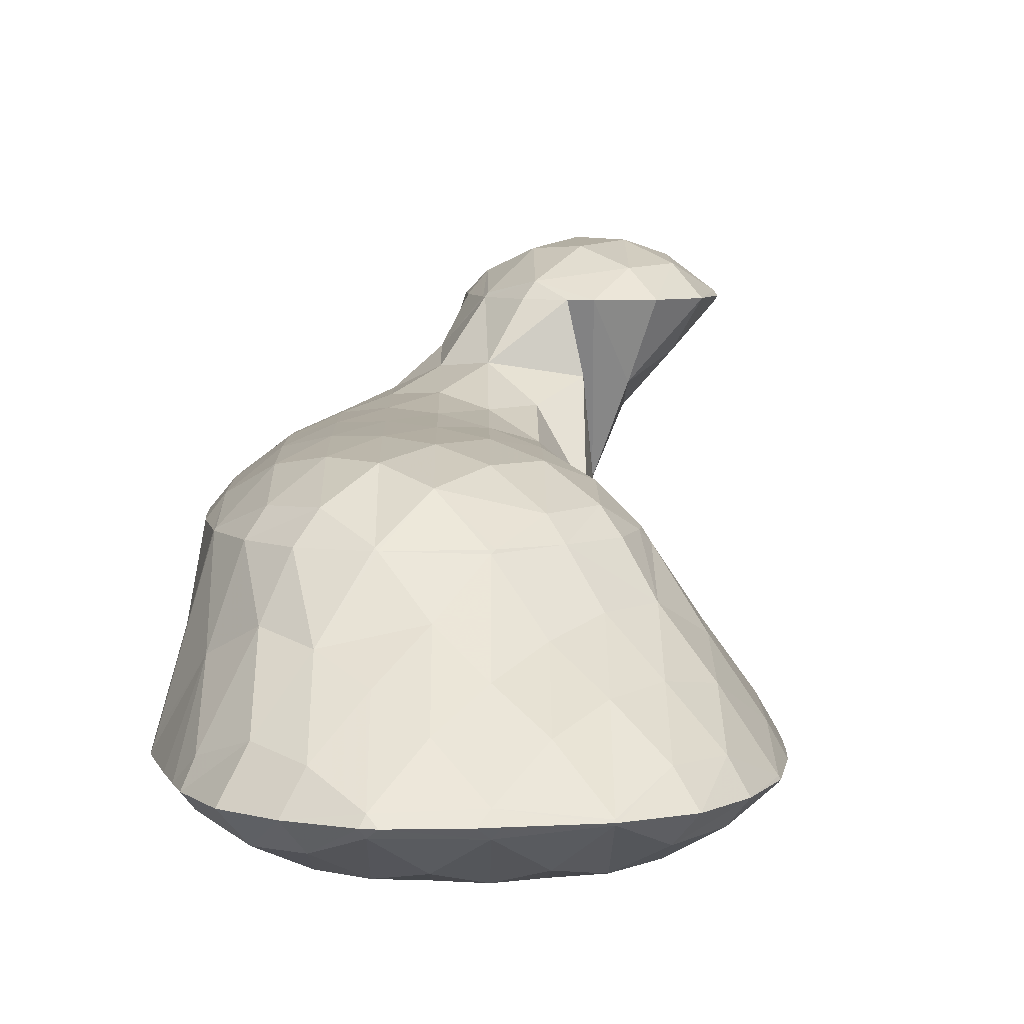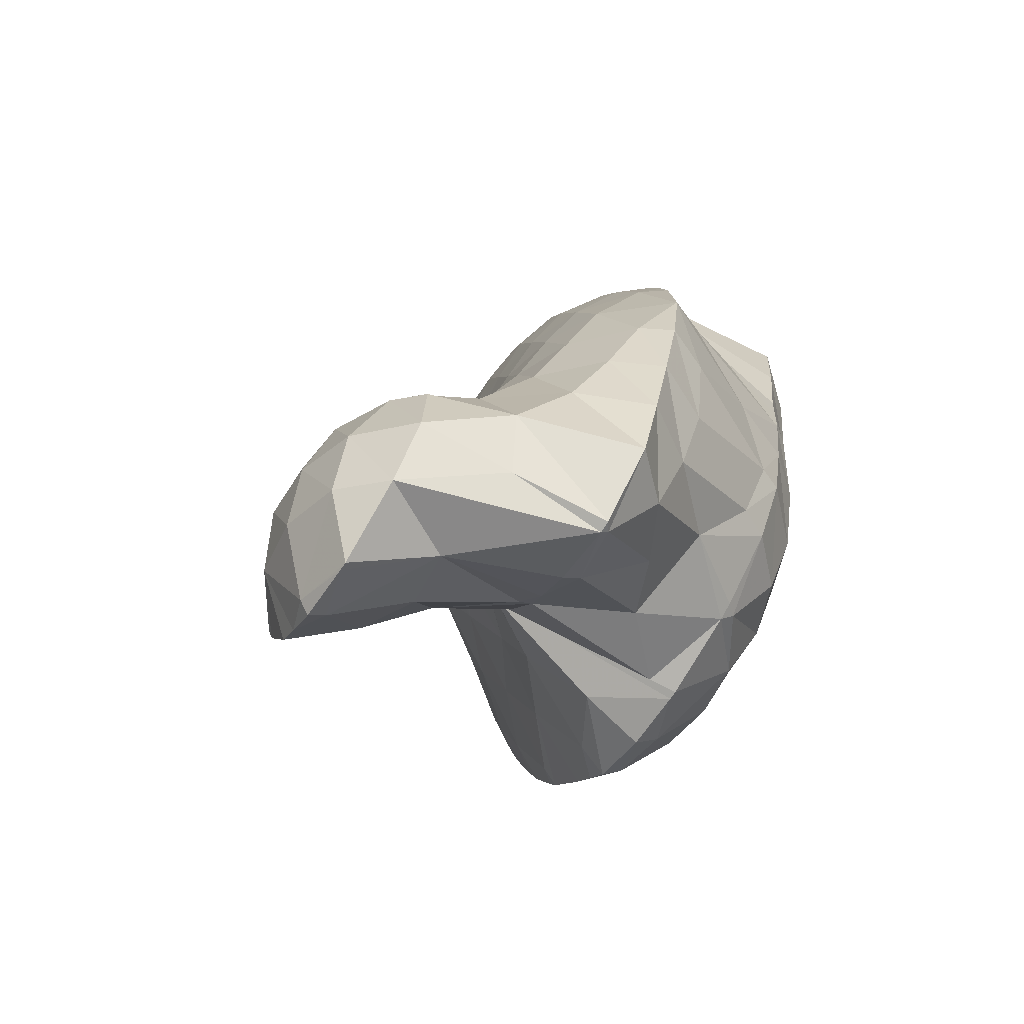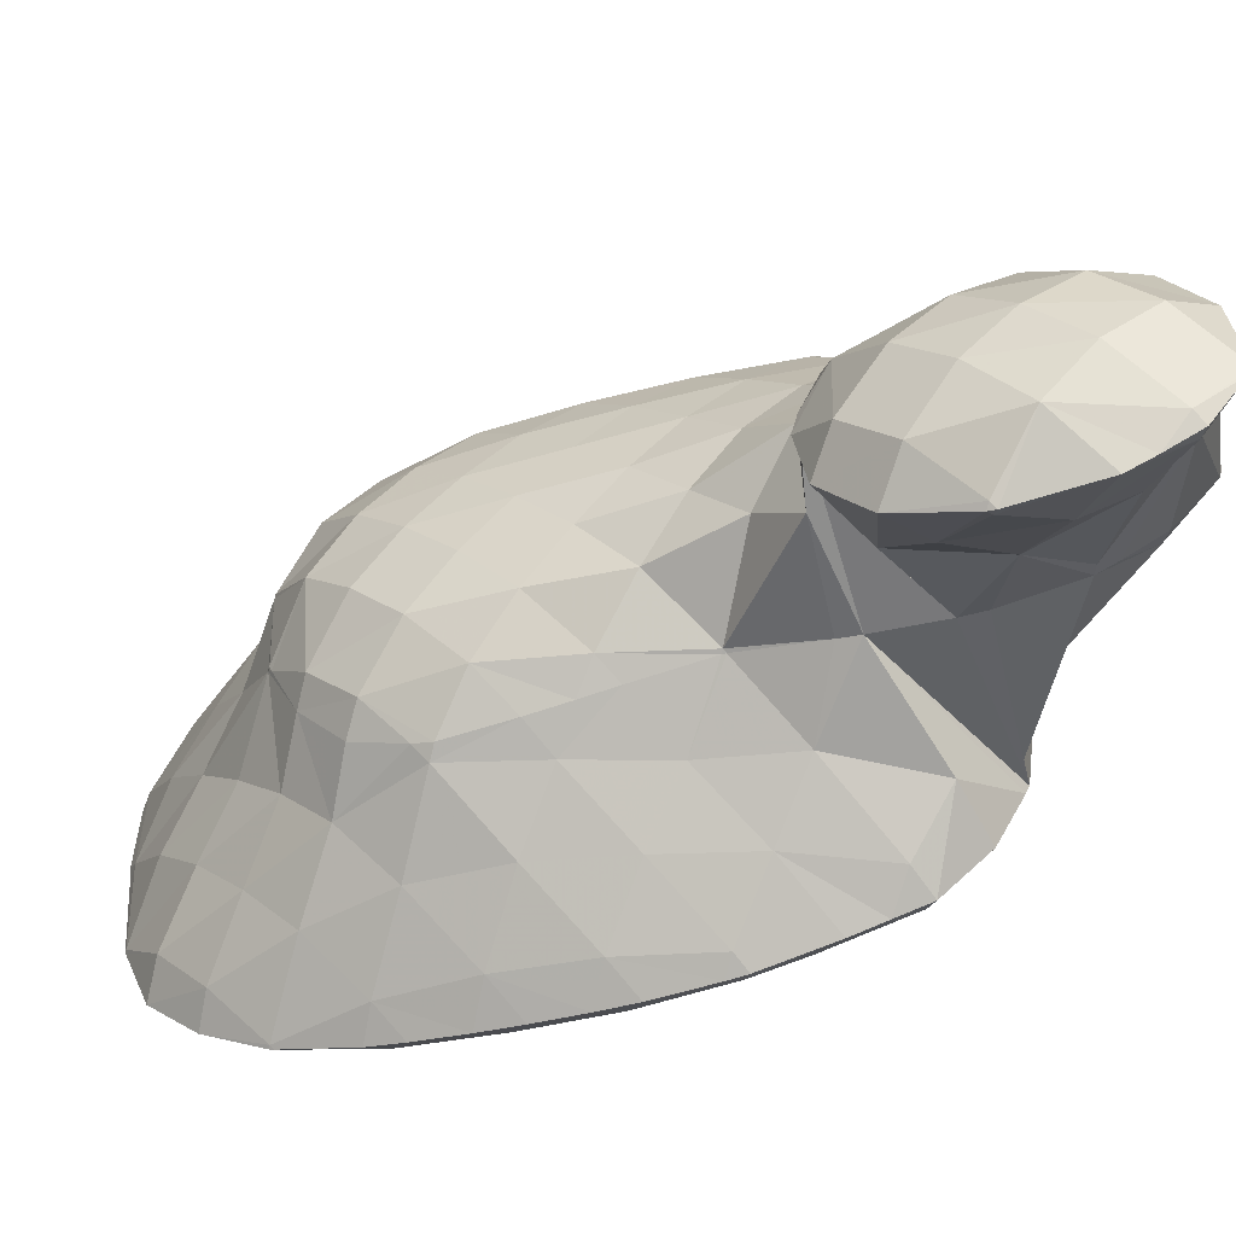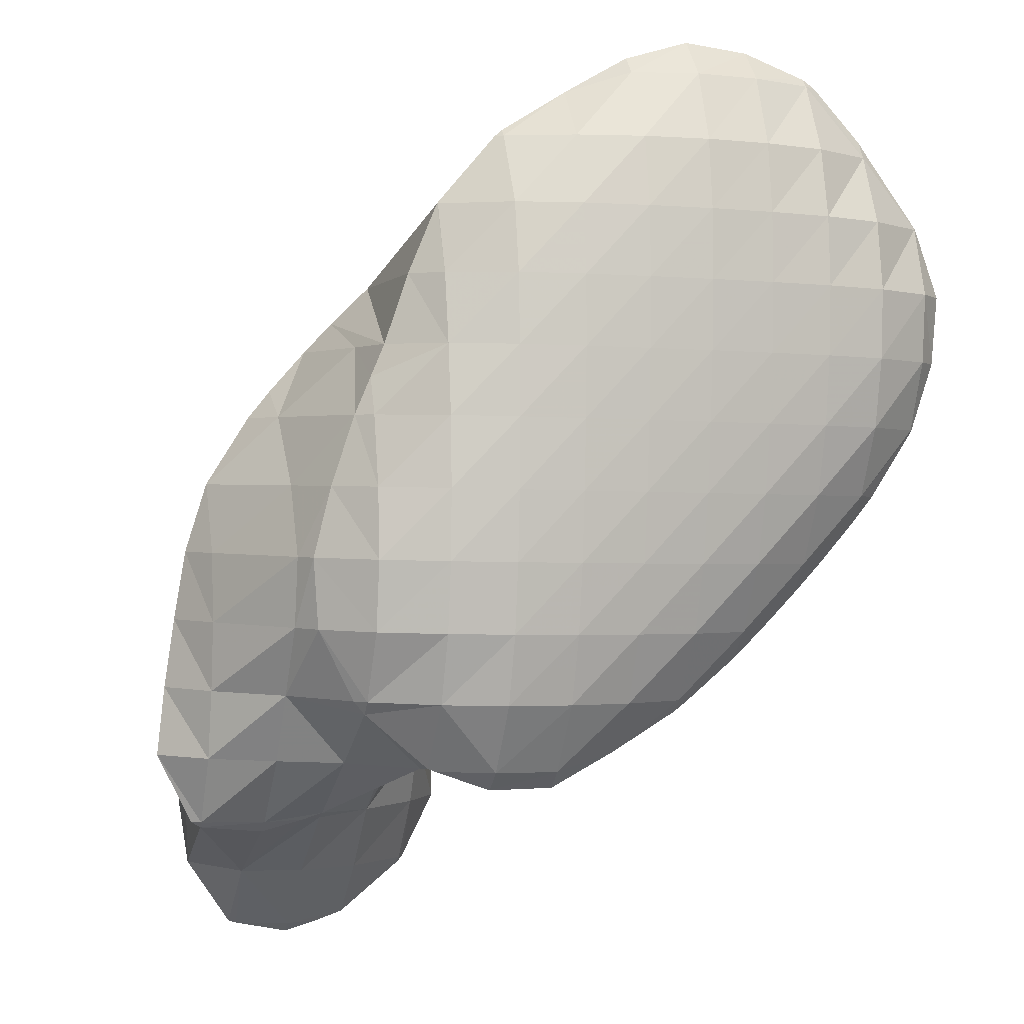
<metadata>
{"format":"obj","ext":"obj","renderer":"f3d","projection":"perspective","resolution":1024,"background":"white","views":[{"elev":-11.3,"azim":-142.9,"up":"+Z"},{"elev":-45.0,"azim":48.6,"up":"+Y"},{"elev":38.9,"azim":-47.2,"up":"+Z"},{"elev":-14.2,"azim":151.3,"up":"+Y"}]}
</metadata>
<code>
v 304.6 259.1 114.4
v 304.6 259 114.4
v 304.6 259.1 114.4
v 304.9 260.5 113.5
v 304.3 260.6 114
v 305.1 262 113.1
v 304.3 262.2 113.6
v 305.1 263.6 113.3
v 305.1 263.7 113.3
v 305.1 263.7 113.3
v 305.4 257.5 115
v 305.8 256.9 115.2
v 306 257.4 114.6
v 306.3 258.7 113.6
v 306.5 260.2 113
v 306.6 261.7 112.7
v 306.7 263.3 112.6
v 306.4 265.1 113.2
v 306.7 265 113.1
v 306.7 265.5 113.2
v 306.5 255.9 115.6
v 307.1 255.2 115.9
v 307.2 255.8 115.2
v 307.6 257.1 114.1
v 307.8 258.5 113.5
v 308 260 113
v 308.1 261.5 112.6
v 308.2 263.1 112.5
v 308.3 264.7 112.5
v 308 266.5 113.2
v 308.3 266.5 113.1
v 308.3 266.7 113.2
v 307.8 254.3 116.3
v 308.3 253.7 116.6
v 308.5 254.2 115.9
v 308.8 255.5 114.8
v 309 256.9 114.1
v 309.2 258.4 113.6
v 309.4 259.9 113.1
v 309.6 261.4 112.8
v 309.7 263 112.6
v 309.8 264.6 112.5
v 309.8 266.3 112.9
v 309.8 267.1 113.4
v 309.3 252.7 117
v 309.6 252.4 117.1
v 309.7 252.6 116.8
v 310 253.9 115.5
v 310.3 255.3 114.8
v 310.5 256.8 114.2
v 310.7 258.3 113.8
v 310.8 259.8 113.4
v 311 261.3 113.1
v 311.1 262.9 112.8
v 311.2 264.5 112.8
v 311.2 266.2 113.1
v 311.2 267.2 113.7
v 310.9 251.5 117.6
v 311.2 252.4 116.4
v 311.5 253.8 115.5
v 311.7 255.2 114.9
v 311.9 256.7 114.4
v 312.1 258.2 114.1
v 312.2 259.7 113.7
v 312.4 261.3 113.4
v 312.5 262.8 113.2
v 312.6 264.4 113.2
v 312.6 266.2 113.8
v 312.5 266.7 114.1
v 311.6 251.1 117.9
v 312.2 250.6 118.1
v 312.4 250.9 117.7
v 312.7 252.2 116.4
v 312.9 253.6 115.7
v 313.1 255.1 115.2
v 313.3 256.6 114.8
v 313.5 258.1 114.4
v 313.6 259.7 114.1
v 313.8 261.2 113.8
v 313.9 262.8 113.7
v 313.9 264.5 113.9
v 313.1 266.3 114.3
v 313.9 265.7 114.6
v 313.6 250.5 118.4
v 313.8 250.8 117.9
v 314.1 252.1 116.7
v 314.4 253.6 116
v 314.5 255 115.5
v 314.7 256.6 115.1
v 314.9 258.1 114.8
v 315 259.6 114.6
v 315.1 261.2 114.4
v 315.2 262.8 114.4
v 315.2 264.6 115
v 315.2 264.8 115.1
v 314.9 250.9 118.6
v 315.1 250.9 118.6
v 315.5 252.1 117.2
v 315.7 253.5 116.5
v 315.9 255 116
v 316.1 256.6 115.7
v 316.2 258.1 115.5
v 316.3 259.7 115.4
v 316.4 261.3 115.4
v 316.4 263 115.8
v 315.3 264.6 115.2
v 316.4 263 115.8
v 316.6 252 118.7
v 316.7 252.2 118.4
v 317 253.6 117.3
v 317.2 255.1 116.8
v 317.3 256.6 116.7
v 317.4 258.3 116.8
v 317.2 259.9 116.7
v 317.4 259.2 117
v 316.9 261.5 116.3
v 316.4 263 115.8
v 316.9 252.3 118.7
v 317.9 253.8 118.5
v 318.2 255.3 118.1
v 318 256.8 117.7
v 317.7 258.4 117.2
v 304.6 259.1 114.5
v 304.7 260.8 114.7
v 304.8 262.3 114.4
v 305.1 263.7 113.4
v 305.8 257.7 115.7
v 305.7 259.4 116.3
v 305.9 261 116.1
v 306 262.5 115.7
v 306.3 263.9 114.8
v 306.6 265.2 113.6
v 307 256.1 116.6
v 306.9 258 117.5
v 306.9 259.7 117.9
v 307.1 261.2 117.5
v 307.3 262.6 116.8
v 307.6 264 115.9
v 307.9 265.3 114.9
v 308.2 266.6 113.5
v 308.2 254.5 117.1
v 308.1 256.4 118.2
v 308 258.3 119.4
v 307.5 259.9 119.2
v 307.9 258.7 119.6
v 307.8 261.4 118.8
v 308.4 262.8 118.6
v 308.4 262.9 118.5
v 308.8 264.1 117.1
v 309.1 265.4 115.8
v 309.5 266.7 114.4
v 309.6 252.8 117.4
v 309.4 254.7 118.5
v 309.3 256.6 119.6
v 308.2 258.3 119.7
v 309.2 257.3 120.2
v 308.5 262.9 118.6
v 309.9 264.4 118.5
v 310 264.4 118.5
v 310.4 265.5 116.6
v 310.9 266.6 114.9
v 310.8 253 118.8
v 310.6 254.8 119.8
v 309.9 256.7 120.5
v 310.5 256.2 120.7
v 311.5 265 118.7
v 311.8 265.5 117.2
v 312.4 266.4 114.7
v 312.2 251.2 118.7
v 312 253.2 120.1
v 311.8 255.1 121.3
v 311.8 255 121.3
v 312.9 264.8 119
v 313.3 265.2 116.8
v 313.4 251.3 119.7
v 312.8 253.5 121.9
v 313 253.1 122
v 314.2 264.2 119.4
v 315.1 264.7 115.5
v 314.3 251.5 122.7
v 315 251 119.3
v 313.9 251.9 122.5
v 314.3 264.1 119.5
v 316.4 263 115.9
v 315.5 263 120
v 315.6 250.4 123.2
v 316.1 251.3 120.8
v 317.2 260.3 118.3
v 316.8 261.6 120.6
v 316 262.5 120.2
v 316 250.3 123.4
v 316.9 250 123.6
v 317 250.1 123.2
v 317.4 251.3 121.6
v 317.8 252.6 120.4
v 318.1 253.9 119.2
v 318.3 255.4 118.7
v 318.3 257.1 119.2
v 318.2 259 120.3
v 317.3 260.9 120.9
v 318 259.9 121.3
v 318.4 250 123.9
v 318.4 250.1 123.7
v 318.7 251.4 122.6
v 318.9 252.9 122
v 319.1 254.4 121.6
v 319.2 256 121.5
v 319.2 257.7 122.1
v 318.4 259.3 121.5
v 319.2 257.7 122.1
v 318.6 250.1 123.9
v 319.5 251.6 123.7
v 319.6 253.1 123.3
v 319.5 254.6 122.9
v 319.5 256.2 122.5
v 319.2 257.7 122.1
v 308 260 119.8
v 308.1 261.5 119.4
v 309.2 258.5 120.7
v 309.2 260.1 120.9
v 309.4 261.6 120.5
v 309.6 263.1 119.9
v 310 264.4 118.6
v 310.5 256.8 121.1
v 310.5 258.5 121.6
v 310.6 260.1 121.5
v 310.7 261.6 121.1
v 310.9 263.1 120.5
v 311.2 264.4 119.5
v 311.8 255.1 121.4
v 311.7 256.9 122.2
v 311.8 258.5 122.2
v 312 260.1 121.9
v 312.1 261.6 121.5
v 312.4 263 120.8
v 312.7 264.3 119.7
v 311.7 249.9 126.9
v 311.8 249.8 127
v 311.8 249.9 126.8
v 312.2 251.2 125.4
v 311.1 251.5 126.4
v 312.5 252.5 124.5
v 311.3 253 126.1
v 312.2 254.2 126
v 312.6 254.1 124.3
v 312.9 255.5 123.4
v 313 257 123
v 313.2 258.5 122.7
v 313.4 260 122.3
v 313.6 261.5 121.7
v 313.8 262.9 120.9
v 314.2 264.1 119.5
v 313 248.6 127.6
v 313.4 249.5 126
v 313.8 250.8 124.5
v 312.7 254.5 126
v 313.7 254.8 126.1
v 314.1 255.6 124.5
v 314.4 257 123.6
v 314.6 258.4 123
v 314.8 259.9 122.5
v 315 261.3 121.7
v 315.4 262.6 120.6
v 313.6 248.3 127.8
v 314.4 248 128
v 314.5 248.2 127.6
v 314.9 249.3 125.8
v 315.5 250.4 123.5
v 315.1 254.4 126.5
v 315.5 255.5 124.7
v 315.8 256.9 123.8
v 316 258.3 123.2
v 316.3 259.7 122.4
v 316.6 261.1 121.3
v 315.7 248.2 128.2
v 315.8 248.2 128.2
v 316.3 249.3 126.3
v 315.2 254.3 126.5
v 316.7 254 125.7
v 316.4 253.4 127
v 317.1 255.3 124.5
v 317.3 256.7 123.7
v 317.5 258.1 123
v 317.8 259.4 121.9
v 317 249.6 128.1
v 318 250.6 125.9
v 317.5 251.1 127.8
v 318.1 252.2 125.9
v 317 252.7 127.3
v 318.4 253.5 124.6
v 318.7 254.9 123.8
v 318.9 256.4 123.1
v 319.2 257.7 122.1
v 311.8 250 127.1
v 311.8 251.6 127.3
v 312 253.1 126.9
v 313 250.1 128.2
v 313.1 251.7 128.1
v 313.3 253.2 127.7
v 313.6 254.5 126.6
v 314.4 248.3 128.2
v 314.4 250.1 128.6
v 314.5 251.6 128.5
v 314.7 253.1 127.9
v 315.1 254.4 126.6
v 315.8 249.9 128.7
v 316 251.5 128.5
v 316.2 252.9 127.7
g foo
f 3 2 1
f 4 3 1
f 5 4 1
f 6 4 5
f 7 6 5
f 8 6 7
f 9 8 7
f 8 9 10
f 13 12 11
f 2 13 11
f 3 13 2
f 14 13 3
f 14 4 15
f 14 3 4
f 15 6 16
f 15 4 6
f 16 8 17
f 16 6 8
f 18 8 10
f 19 8 18
f 17 8 19
f 19 18 20
f 23 22 21
f 12 23 21
f 13 23 12
f 24 23 13
f 24 14 25
f 24 13 14
f 25 15 26
f 25 14 15
f 26 16 27
f 26 15 16
f 27 17 28
f 27 16 17
f 28 19 29
f 28 17 19
f 30 19 20
f 31 19 30
f 29 19 31
f 31 30 32
f 35 34 33
f 22 35 33
f 23 35 22
f 36 35 23
f 36 24 37
f 36 23 24
f 37 25 38
f 37 24 25
f 38 26 39
f 38 25 26
f 39 27 40
f 39 26 27
f 40 28 41
f 40 27 28
f 41 29 42
f 41 28 29
f 42 31 43
f 42 29 31
f 43 31 32
f 44 43 32
f 47 46 45
f 34 47 45
f 35 47 34
f 48 47 35
f 48 36 49
f 48 35 36
f 49 37 50
f 49 36 37
f 50 38 51
f 50 37 38
f 51 39 52
f 51 38 39
f 52 40 53
f 52 39 40
f 53 41 54
f 53 40 41
f 54 42 55
f 54 41 42
f 55 43 56
f 55 42 43
f 56 43 44
f 57 56 44
f 47 59 58
f 46 47 58
f 59 48 60
f 59 47 48
f 60 49 61
f 60 48 49
f 61 50 62
f 61 49 50
f 62 51 63
f 62 50 51
f 63 52 64
f 63 51 52
f 64 53 65
f 64 52 53
f 65 54 66
f 65 53 54
f 66 55 67
f 66 54 55
f 67 56 68
f 67 55 56
f 68 56 57
f 69 68 57
f 72 71 70
f 58 72 70
f 59 72 58
f 73 72 59
f 73 60 74
f 73 59 60
f 74 61 75
f 74 60 61
f 75 62 76
f 75 61 62
f 76 63 77
f 76 62 63
f 77 64 78
f 77 63 64
f 78 65 79
f 78 64 65
f 79 66 80
f 79 65 66
f 80 67 81
f 80 66 67
f 83 68 82
f 81 68 83
f 67 68 81
f 68 69 82
f 72 85 84
f 71 72 84
f 85 73 86
f 85 72 73
f 86 74 87
f 86 73 74
f 87 75 88
f 87 74 75
f 88 76 89
f 88 75 76
f 89 77 90
f 89 76 77
f 90 78 91
f 90 77 78
f 91 79 92
f 91 78 79
f 92 80 93
f 92 79 80
f 93 81 94
f 93 80 81
f 94 81 83
f 95 94 83
f 85 96 84
f 96 98 97
f 85 98 96
f 86 98 85
f 98 87 99
f 98 86 87
f 99 88 100
f 99 87 88
f 100 89 101
f 100 88 89
f 101 90 102
f 101 89 90
f 102 91 103
f 102 90 91
f 103 92 104
f 103 91 92
f 104 93 105
f 104 92 93
f 107 94 106
f 105 94 107
f 93 94 105
f 94 95 106
f 98 109 108
f 97 98 108
f 109 99 110
f 109 98 99
f 110 100 111
f 110 99 100
f 111 101 112
f 111 100 101
f 112 102 113
f 112 101 102
f 115 103 114
f 113 103 115
f 102 103 113
f 103 104 116
f 114 103 116
f 104 105 117
f 116 104 117
f 105 107 117
f 109 118 108
f 109 110 119
f 118 109 119
f 110 111 120
f 119 110 120
f 111 112 121
f 120 111 121
f 112 113 122
f 121 112 122
f 113 115 122
f 1 2 123
f 5 1 123
f 124 5 123
f 7 5 124
f 125 7 124
f 9 7 125
f 126 9 125
f 10 9 126
f 11 12 127
f 11 123 2
f 127 123 11
f 128 123 127
f 124 128 129
f 124 123 128
f 125 129 130
f 125 124 129
f 126 130 131
f 126 125 130
f 10 132 18
f 126 132 10
f 131 132 126
f 20 18 132
f 21 22 133
f 21 127 12
f 133 127 21
f 134 127 133
f 128 134 135
f 128 127 134
f 129 135 136
f 129 128 135
f 130 136 137
f 130 129 136
f 131 137 138
f 131 130 137
f 132 138 139
f 132 131 138
f 20 140 30
f 132 140 20
f 139 140 132
f 32 30 140
f 33 34 141
f 33 133 22
f 141 133 33
f 142 133 141
f 134 142 143
f 134 133 142
f 135 145 144
f 135 143 145
f 135 134 143
f 136 135 146
f 135 144 146
f 148 146 147
f 148 136 146
f 148 137 136
f 138 148 149
f 138 137 148
f 139 149 150
f 139 138 149
f 140 150 151
f 140 139 150
f 44 32 140
f 151 44 140
f 45 46 152
f 45 141 34
f 152 141 45
f 153 141 152
f 142 153 154
f 142 141 153
f 143 156 155
f 143 154 156
f 143 142 154
f 145 143 155
f 157 148 147
f 149 148 158
f 148 157 158
f 160 158 159
f 160 149 158
f 160 150 149
f 151 160 161
f 151 150 160
f 57 44 151
f 161 57 151
f 46 58 162
f 152 46 162
f 153 162 163
f 153 152 162
f 154 165 164
f 154 163 165
f 154 153 163
f 156 154 164
f 167 160 166
f 160 159 166
f 161 167 168
f 161 160 167
f 69 57 161
f 168 69 161
f 70 71 169
f 70 162 58
f 169 162 70
f 170 162 169
f 163 172 171
f 163 170 172
f 163 162 170
f 165 163 171
f 174 167 173
f 167 166 173
f 82 174 83
f 168 174 82
f 167 174 168
f 82 69 168
f 71 84 175
f 169 71 175
f 170 177 176
f 170 175 177
f 170 169 175
f 172 170 176
f 179 174 178
f 174 173 178
f 95 83 174
f 179 95 174
f 182 181 180
f 84 96 175
f 97 181 182
f 177 97 182
f 96 97 177
f 175 96 177
f 185 184 183
f 184 107 106
f 183 184 106
f 179 183 106
f 178 183 179
f 106 95 179
f 181 187 186
f 180 181 186
f 97 108 181
f 108 187 181
f 115 114 188
f 114 189 188
f 114 190 189
f 114 116 190
f 185 117 184
f 190 117 185
f 116 117 190
f 117 107 184
f 193 192 191
f 186 193 191
f 187 193 186
f 194 193 187
f 195 108 118
f 195 187 108
f 195 194 187
f 118 119 195
f 119 196 195
f 119 120 196
f 120 197 196
f 120 121 197
f 121 198 197
f 121 122 198
f 122 199 198
f 122 115 188
f 199 122 188
f 200 199 188
f 201 199 200
f 188 189 200
f 193 203 202
f 192 193 202
f 203 194 204
f 203 193 194
f 204 195 205
f 204 194 195
f 205 196 206
f 205 195 196
f 206 197 207
f 206 196 197
f 207 198 208
f 207 197 198
f 210 199 209
f 208 199 210
f 198 199 208
f 199 201 209
f 203 211 202
f 203 204 212
f 211 203 212
f 204 205 213
f 212 204 213
f 205 206 214
f 213 205 214
f 206 207 215
f 214 206 215
f 207 208 216
f 215 207 216
f 208 210 216
f 144 145 217
f 146 144 217
f 218 146 217
f 147 146 218
f 155 156 219
f 155 217 145
f 219 217 155
f 220 217 219
f 218 220 221
f 218 217 220
f 147 222 157
f 218 222 147
f 221 222 218
f 158 157 222
f 223 158 222
f 159 158 223
f 164 165 224
f 164 219 156
f 224 219 164
f 225 219 224
f 220 225 226
f 220 219 225
f 221 226 227
f 221 220 226
f 222 227 228
f 222 221 227
f 223 228 229
f 223 222 228
f 166 159 223
f 229 166 223
f 171 172 230
f 171 224 165
f 230 224 171
f 231 224 230
f 225 231 232
f 225 224 231
f 226 232 233
f 226 225 232
f 227 233 234
f 227 226 233
f 228 234 235
f 228 227 234
f 229 235 236
f 229 228 235
f 173 166 229
f 236 173 229
f 239 238 237
f 240 239 237
f 241 240 237
f 242 240 241
f 243 242 241
f 244 242 243
f 176 177 245
f 176 230 172
f 245 230 176
f 246 230 245
f 231 246 247
f 231 230 246
f 232 247 248
f 232 231 247
f 233 248 249
f 233 232 248
f 234 249 250
f 234 233 249
f 235 250 251
f 235 234 250
f 236 251 252
f 236 235 251
f 178 173 236
f 252 178 236
f 239 254 253
f 238 239 253
f 254 240 255
f 254 239 240
f 255 182 180
f 255 242 182
f 255 240 242
f 182 242 244
f 256 182 244
f 177 182 256
f 245 177 256
f 258 256 257
f 258 245 256
f 258 246 245
f 247 258 259
f 247 246 258
f 248 259 260
f 248 247 259
f 249 260 261
f 249 248 260
f 250 261 262
f 250 249 261
f 251 262 263
f 251 250 262
f 183 263 185
f 252 263 183
f 251 263 252
f 183 178 252
f 266 265 264
f 253 266 264
f 254 266 253
f 267 266 254
f 267 255 268
f 267 254 255
f 180 186 255
f 186 268 255
f 270 258 269
f 258 257 269
f 259 270 271
f 259 258 270
f 260 271 272
f 260 259 271
f 261 272 273
f 261 260 272
f 262 273 274
f 262 261 273
f 190 274 189
f 263 274 190
f 262 274 263
f 190 185 263
f 266 275 265
f 275 277 276
f 266 277 275
f 267 277 266
f 277 191 192
f 277 268 191
f 277 267 268
f 186 191 268
f 280 279 278
f 279 269 278
f 279 270 269
f 279 281 270
f 271 281 282
f 271 270 281
f 272 282 283
f 272 271 282
f 273 283 284
f 273 272 283
f 200 284 201
f 274 284 200
f 273 284 274
f 200 189 274
f 277 285 276
f 287 285 286
f 202 286 285
f 277 202 285
f 202 277 192
f 286 288 287
f 288 289 287
f 288 280 289
f 288 279 280
f 288 290 279
f 281 290 291
f 281 279 290
f 282 291 292
f 282 281 291
f 283 292 293
f 283 282 292
f 209 293 210
f 284 293 209
f 283 293 284
f 209 201 284
f 202 211 286
f 211 212 288
f 286 211 288
f 212 213 290
f 288 212 290
f 213 214 291
f 290 213 291
f 214 215 292
f 291 214 292
f 215 216 293
f 292 215 293
f 216 210 293
f 237 238 294
f 241 237 294
f 295 241 294
f 243 241 295
f 296 243 295
f 244 243 296
f 238 253 297
f 294 238 297
f 295 297 298
f 295 294 297
f 296 298 299
f 296 295 298
f 244 300 256
f 296 300 244
f 299 300 296
f 257 256 300
f 264 265 301
f 264 297 253
f 301 297 264
f 302 297 301
f 298 302 303
f 298 297 302
f 299 303 304
f 299 298 303
f 300 304 305
f 300 299 304
f 269 257 300
f 305 269 300
f 265 275 301
f 276 301 275
f 306 301 276
f 302 301 306
f 303 306 307
f 303 302 306
f 304 307 308
f 304 303 307
f 278 308 280
f 305 308 278
f 304 308 305
f 278 269 305
f 276 285 306
f 285 287 307
f 306 285 307
f 287 289 308
f 307 287 308
f 289 280 308
g

</code>
